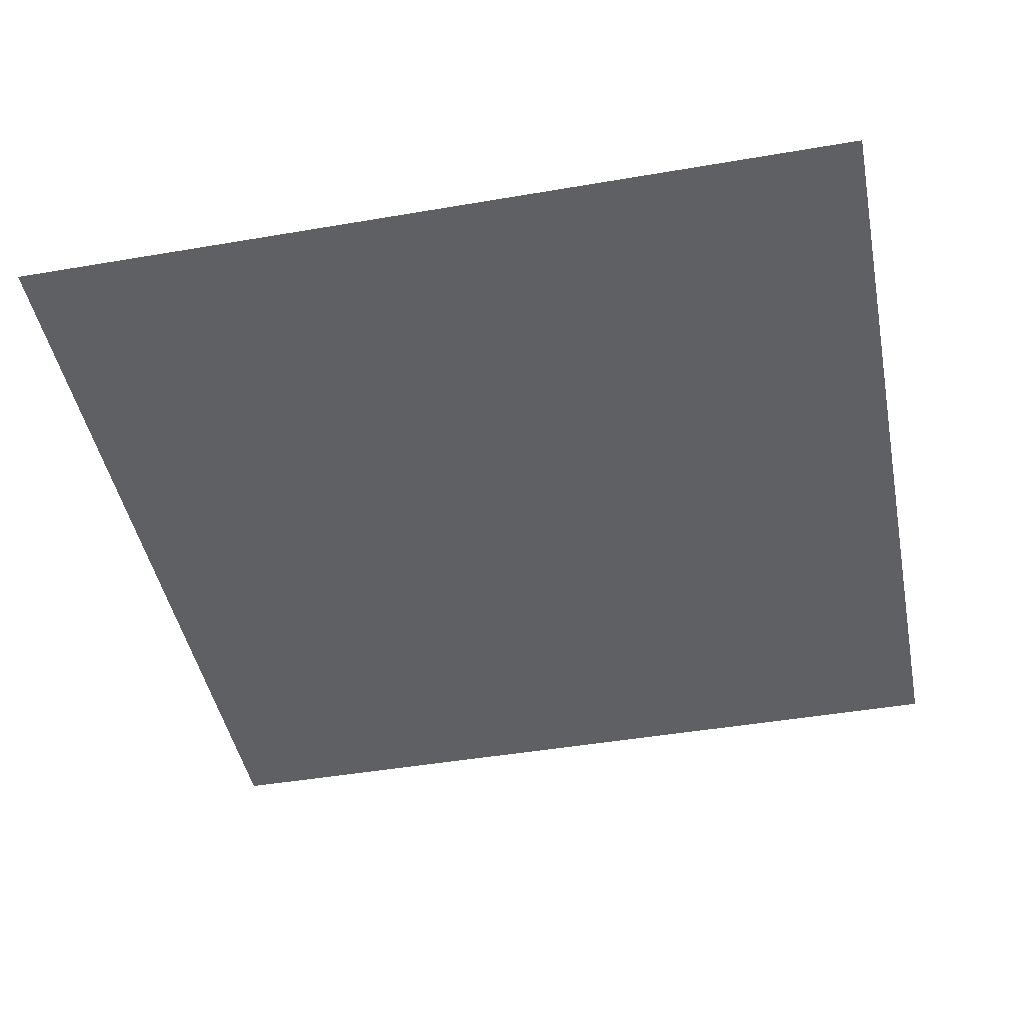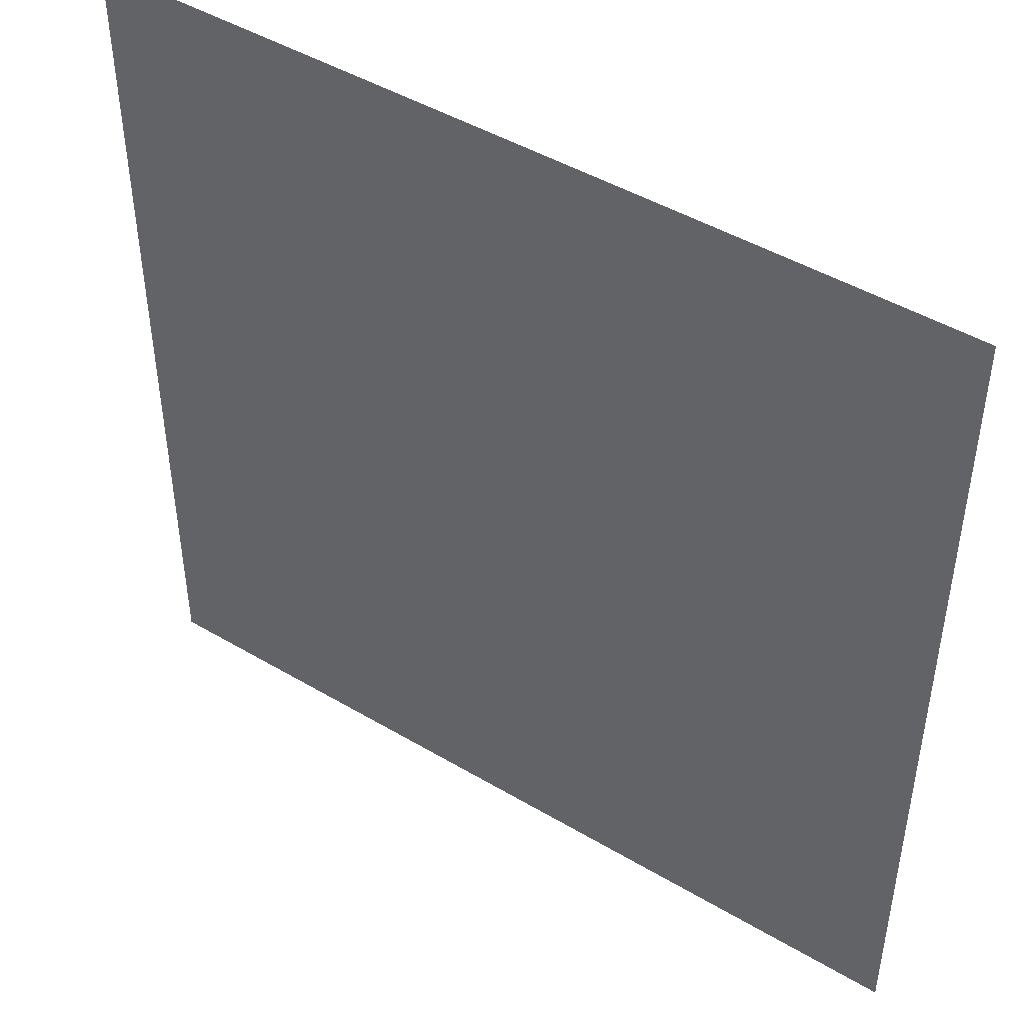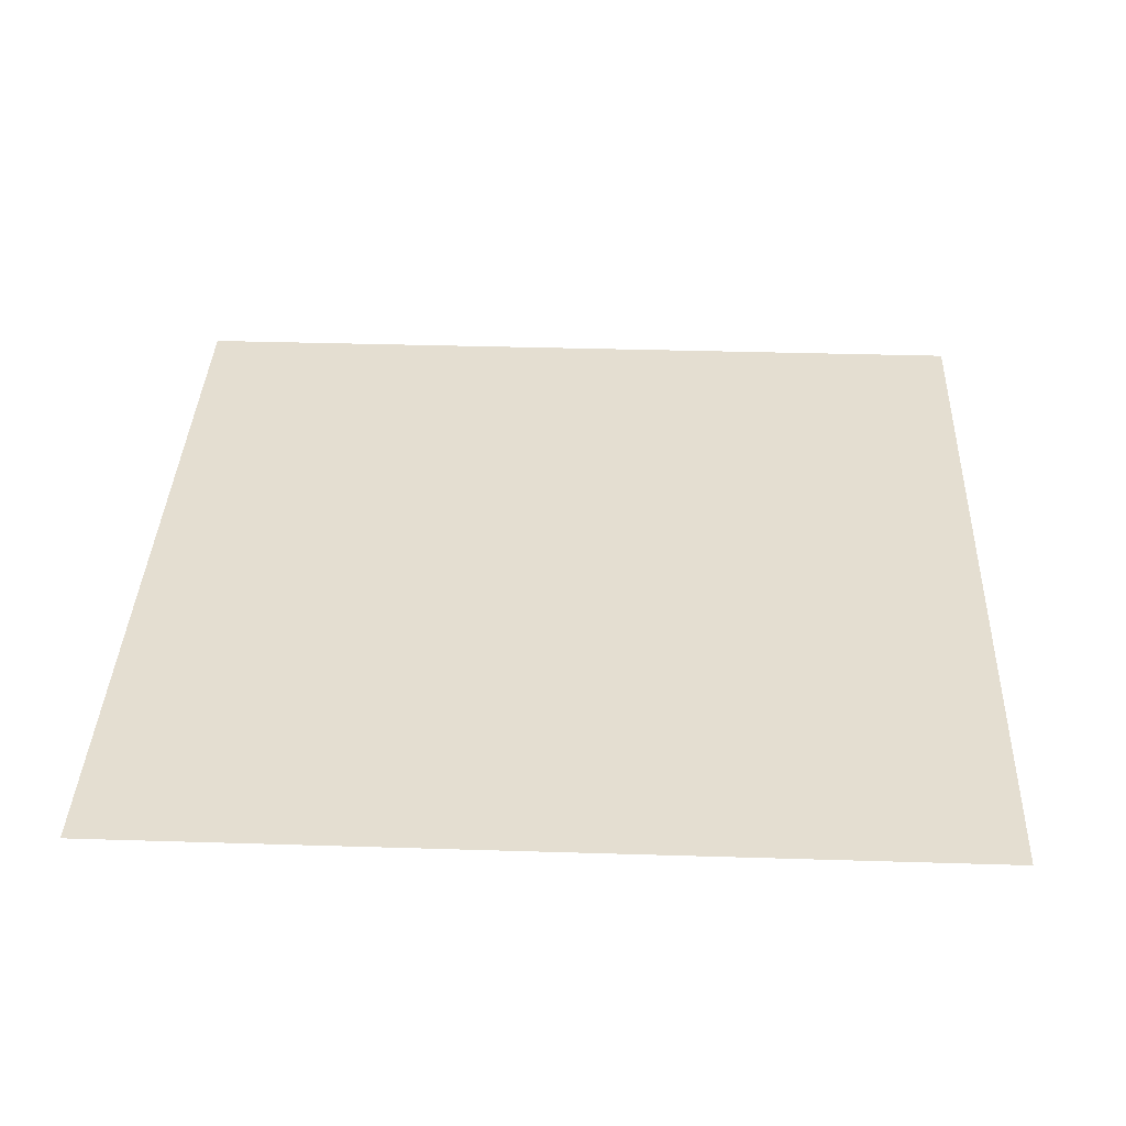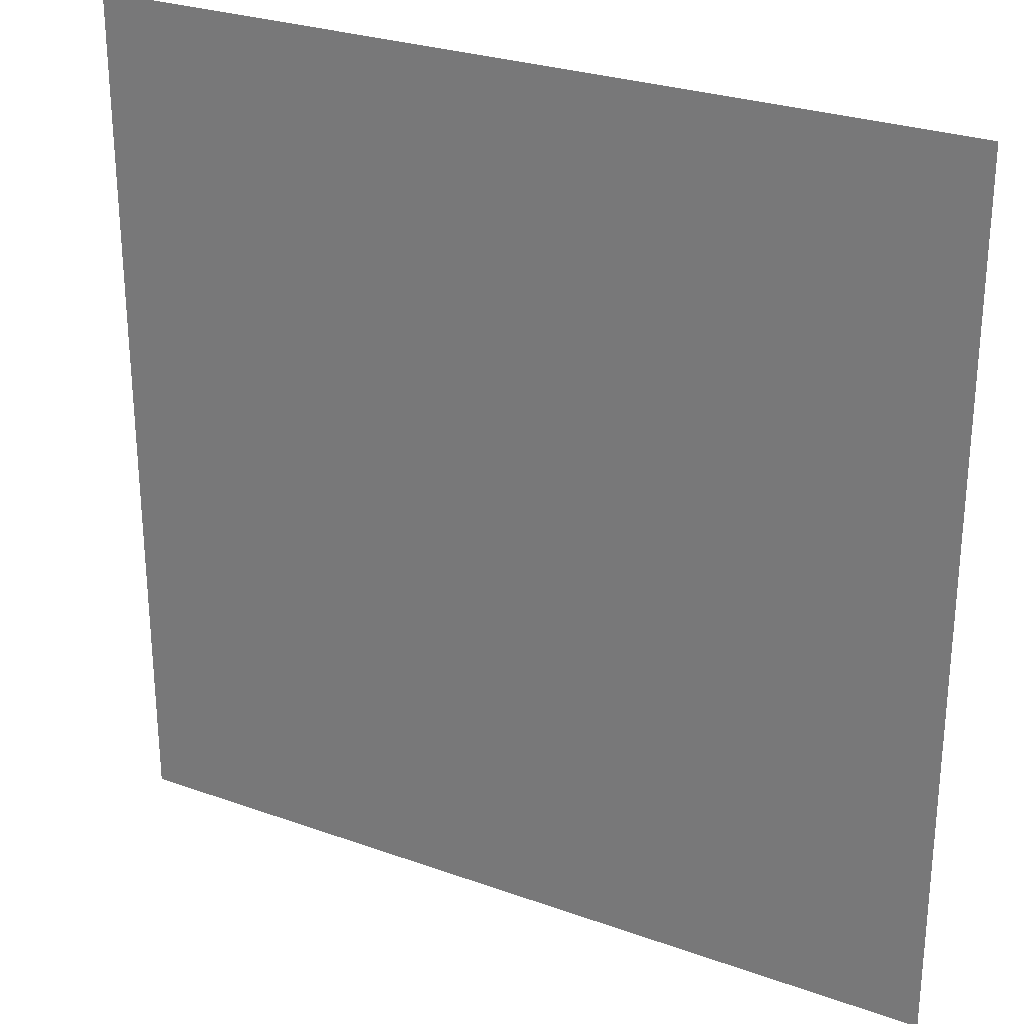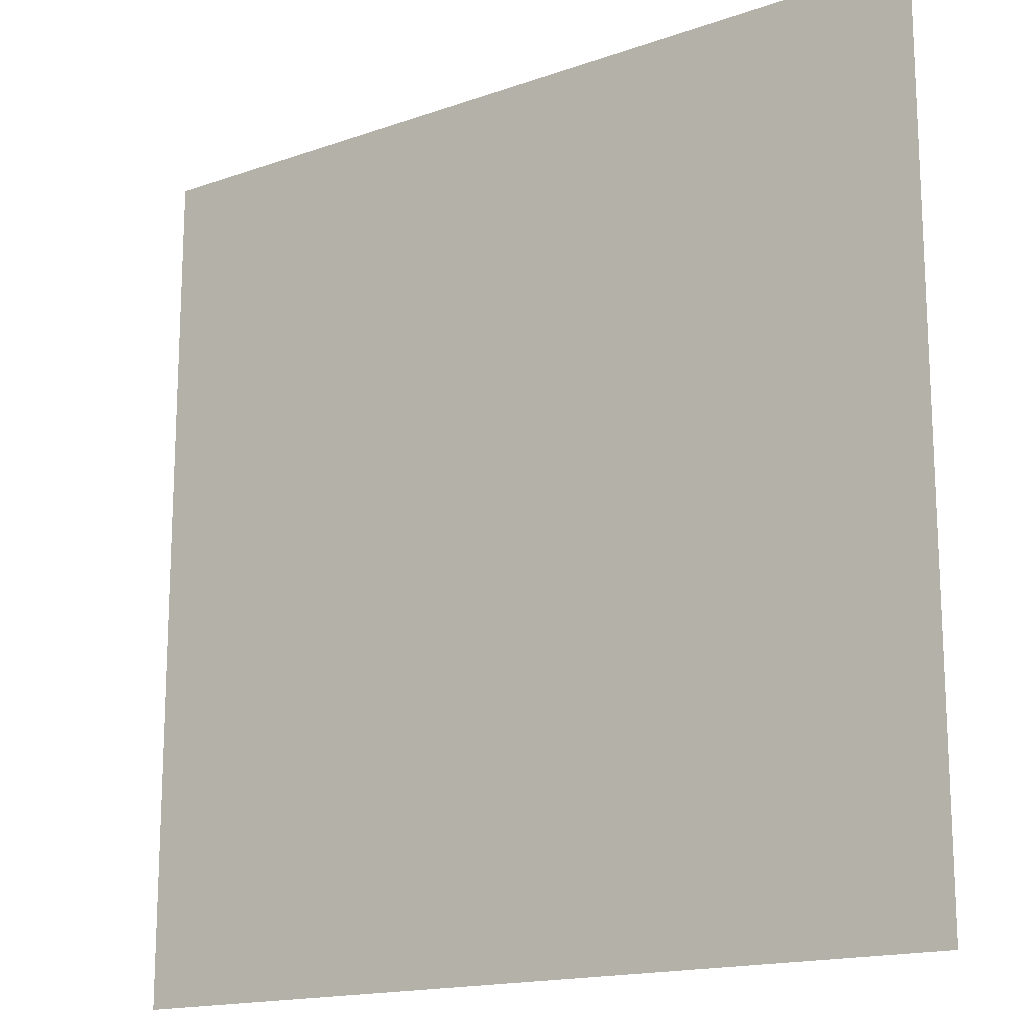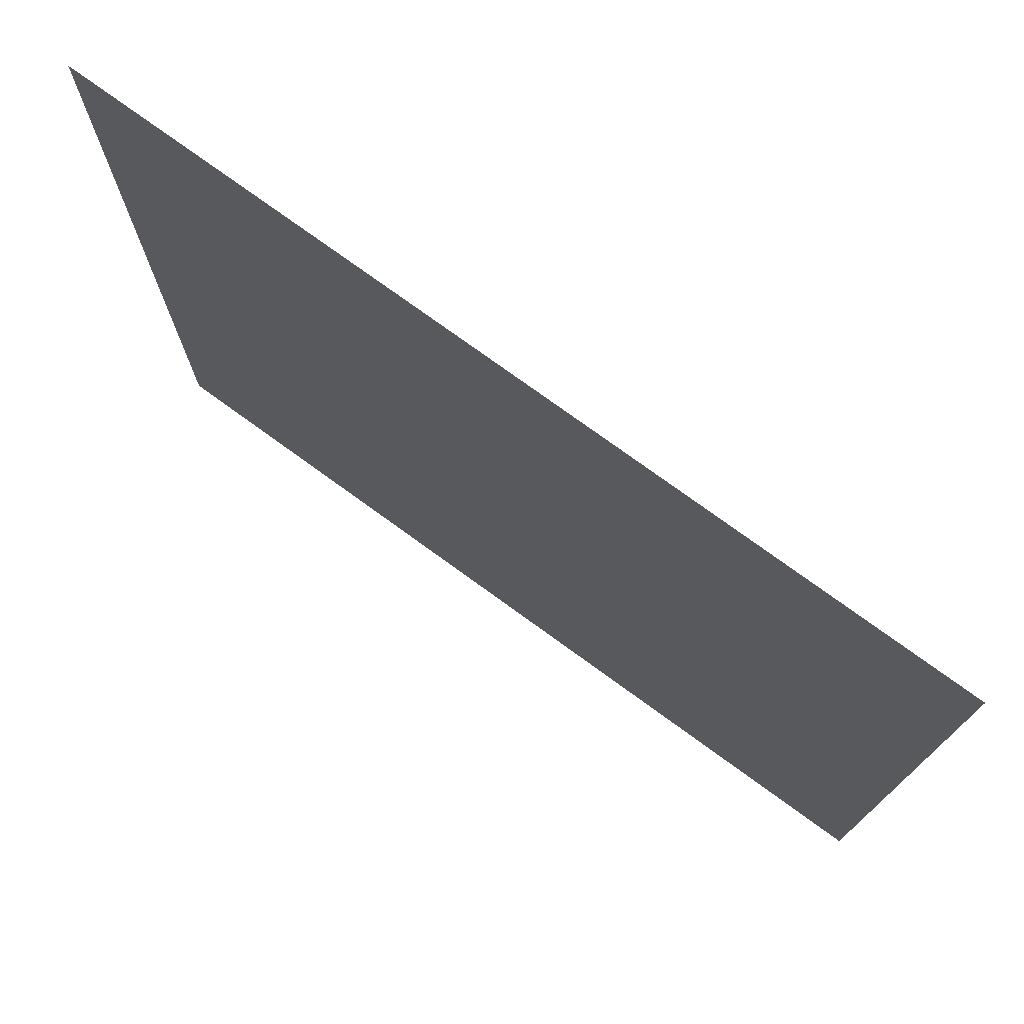
<metadata>
{"format":"obj","ext":"obj","renderer":"f3d","projection":"perspective","resolution":1024,"background":"white","views":[{"elev":-45.3,"azim":11.2,"up":"+Y"},{"elev":46.4,"azim":-145.9,"up":"+Z"},{"elev":36.4,"azim":2.3,"up":"+Y"},{"elev":27.3,"azim":29.0,"up":"+Z"},{"elev":-16.3,"azim":35.9,"up":"+Z"},{"elev":75.9,"azim":-144.0,"up":"+Z"}]}
</metadata>
<code>
o Plane.001
v -10 -1 -10
v 10 -1 -10
v 10 -1 10
v -10 -1 10
f 1 3 2
f 1 4 3

</code>
